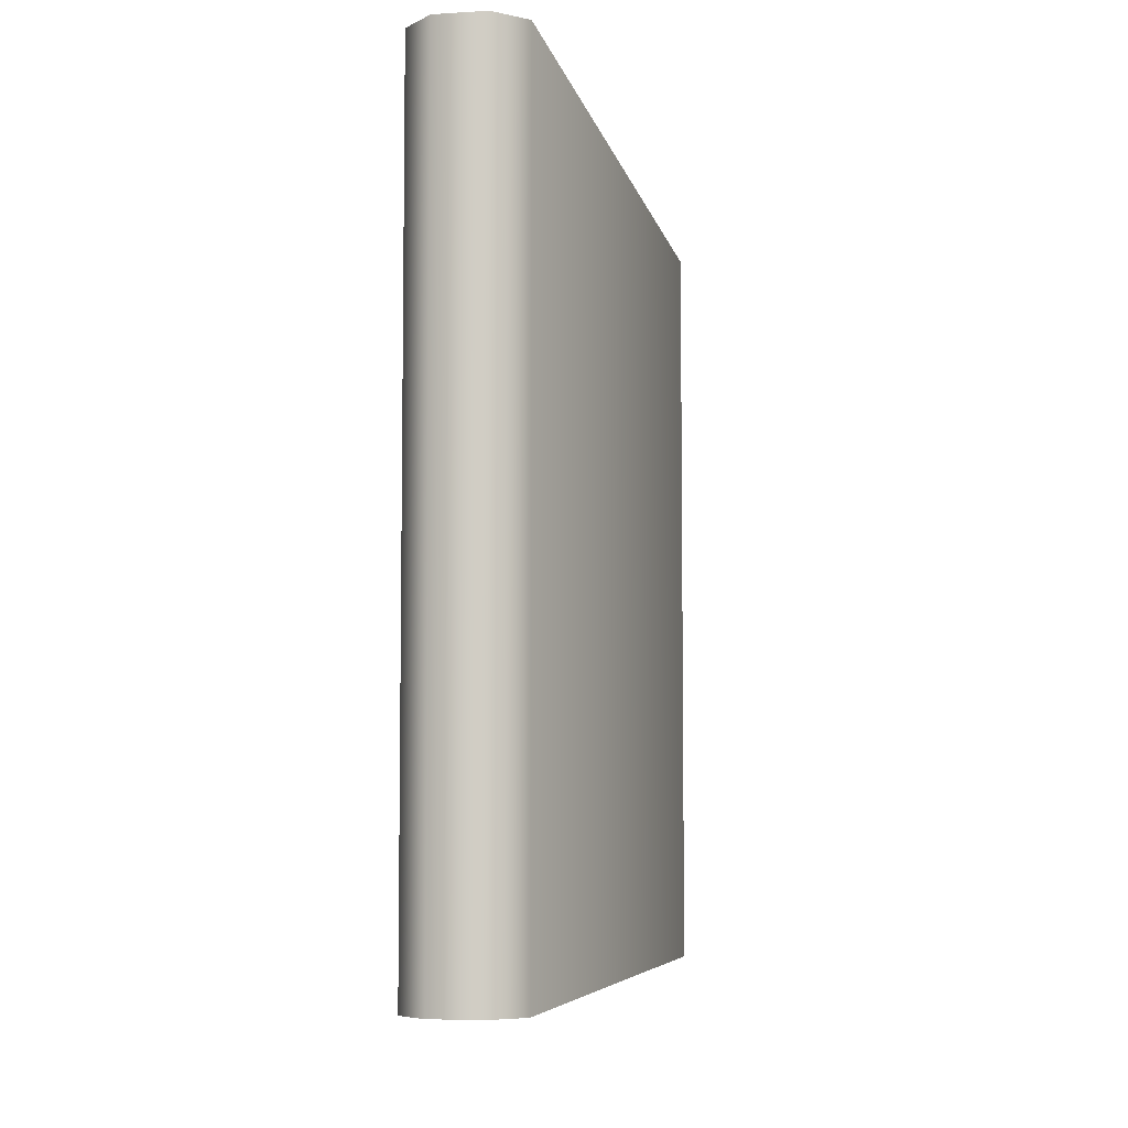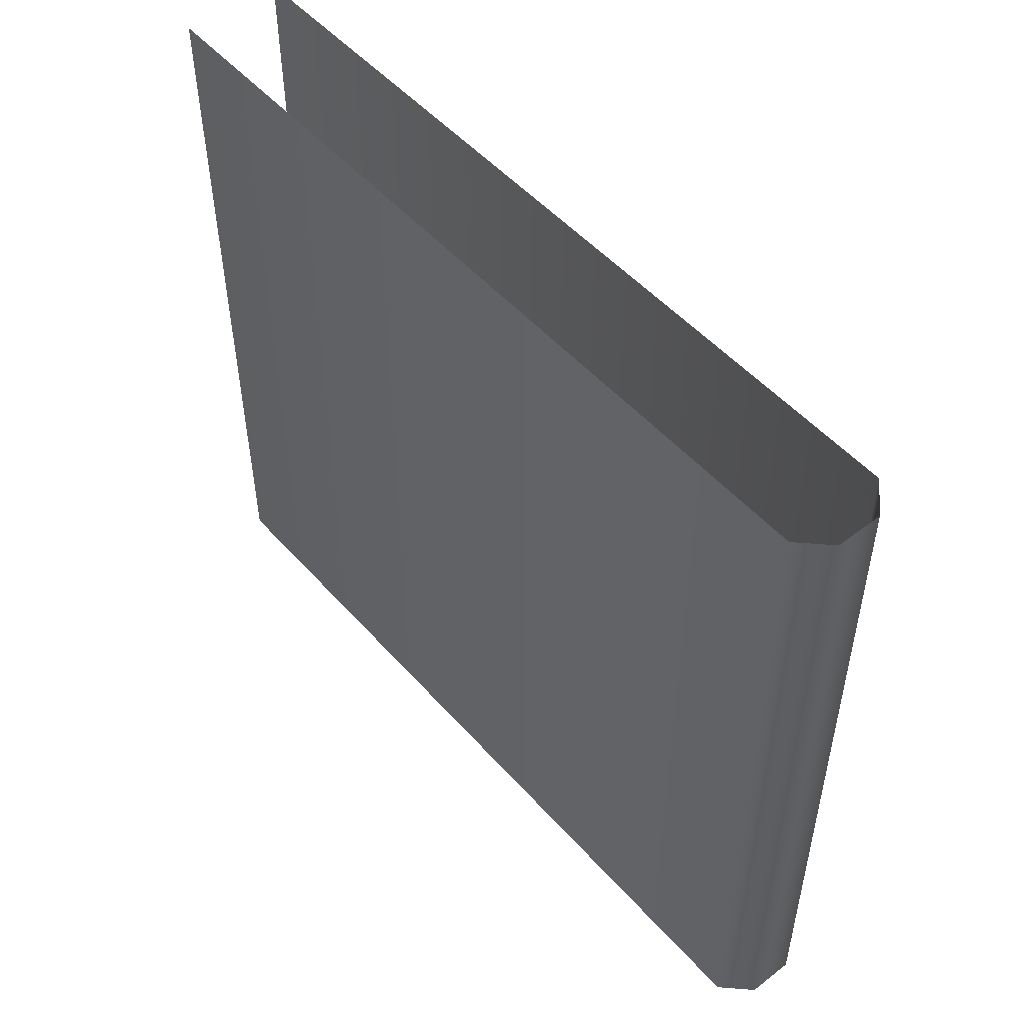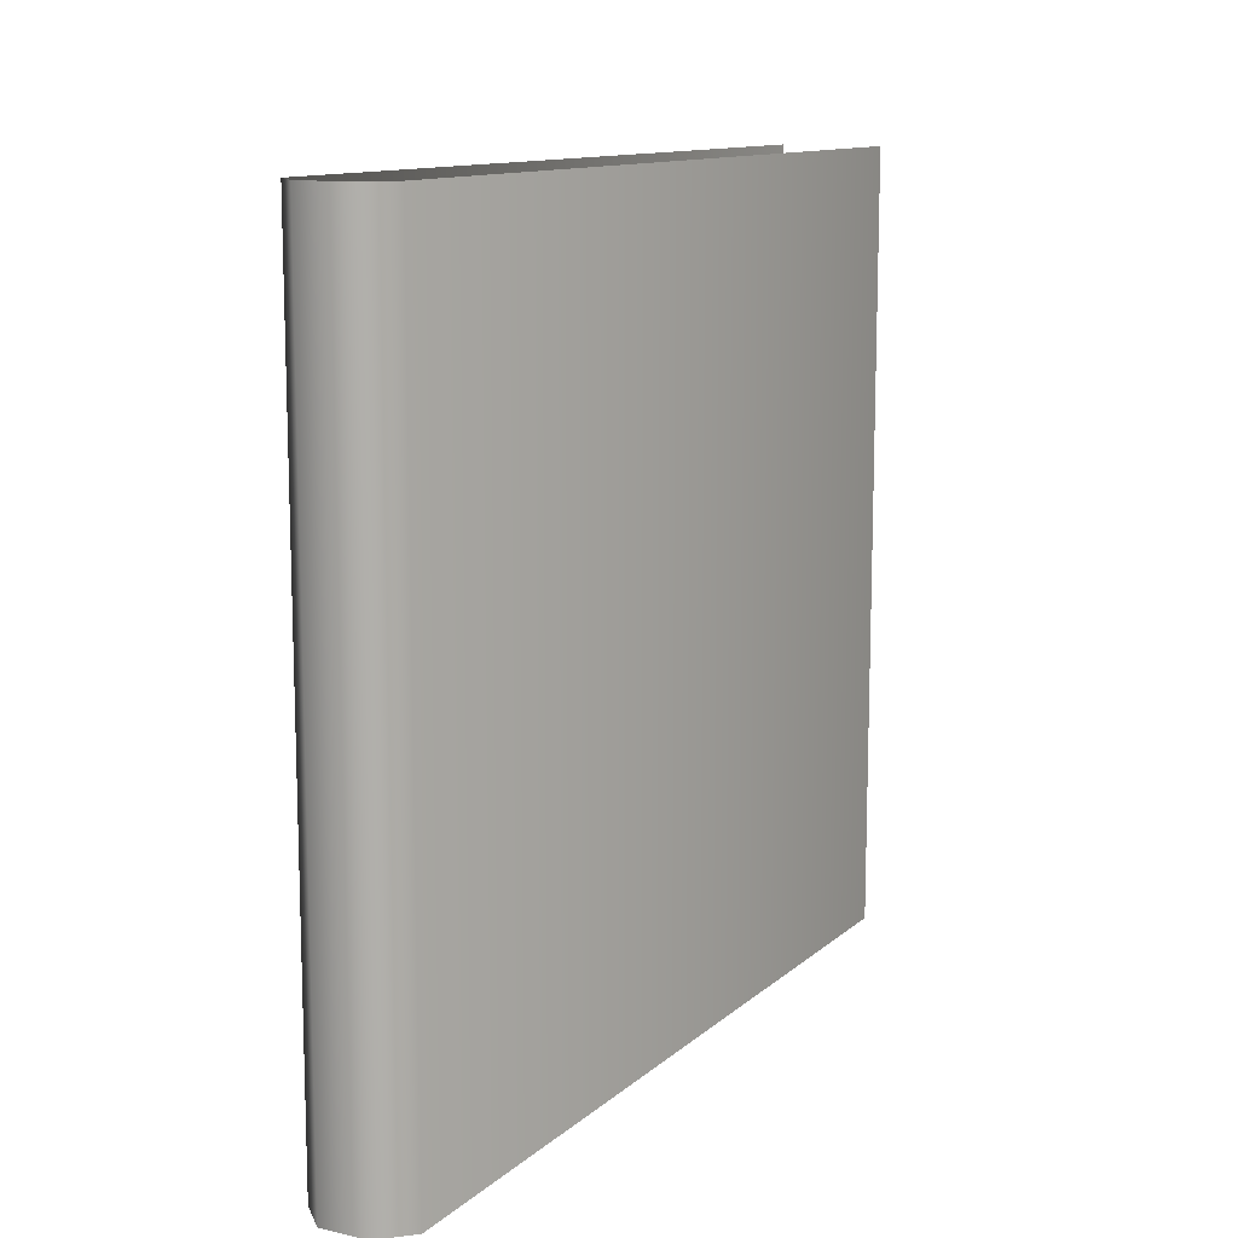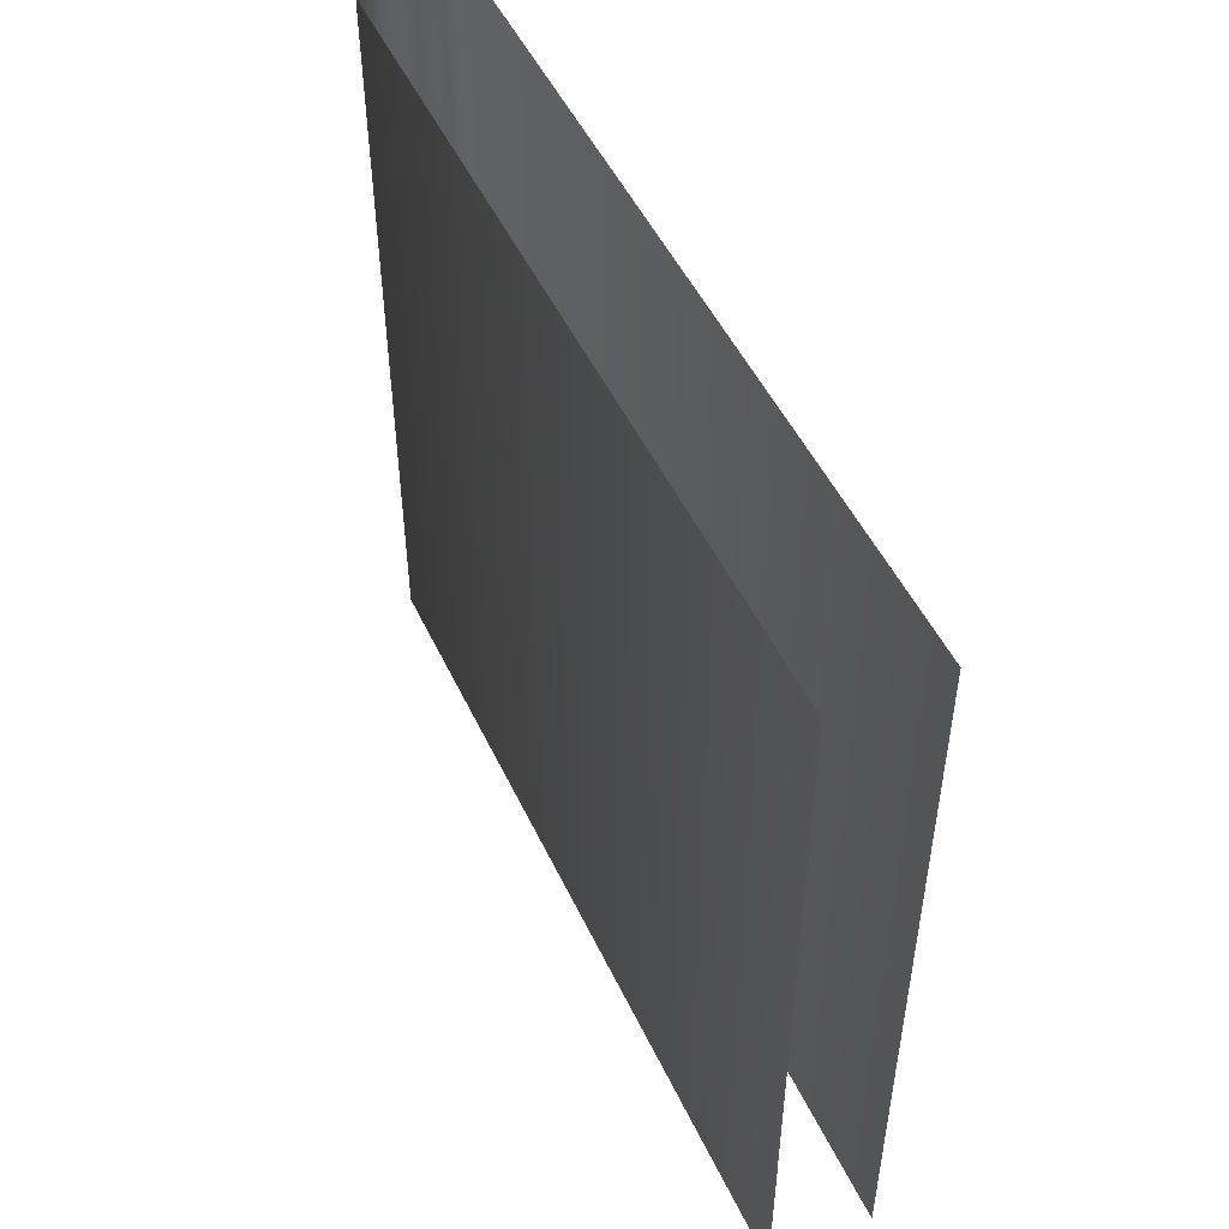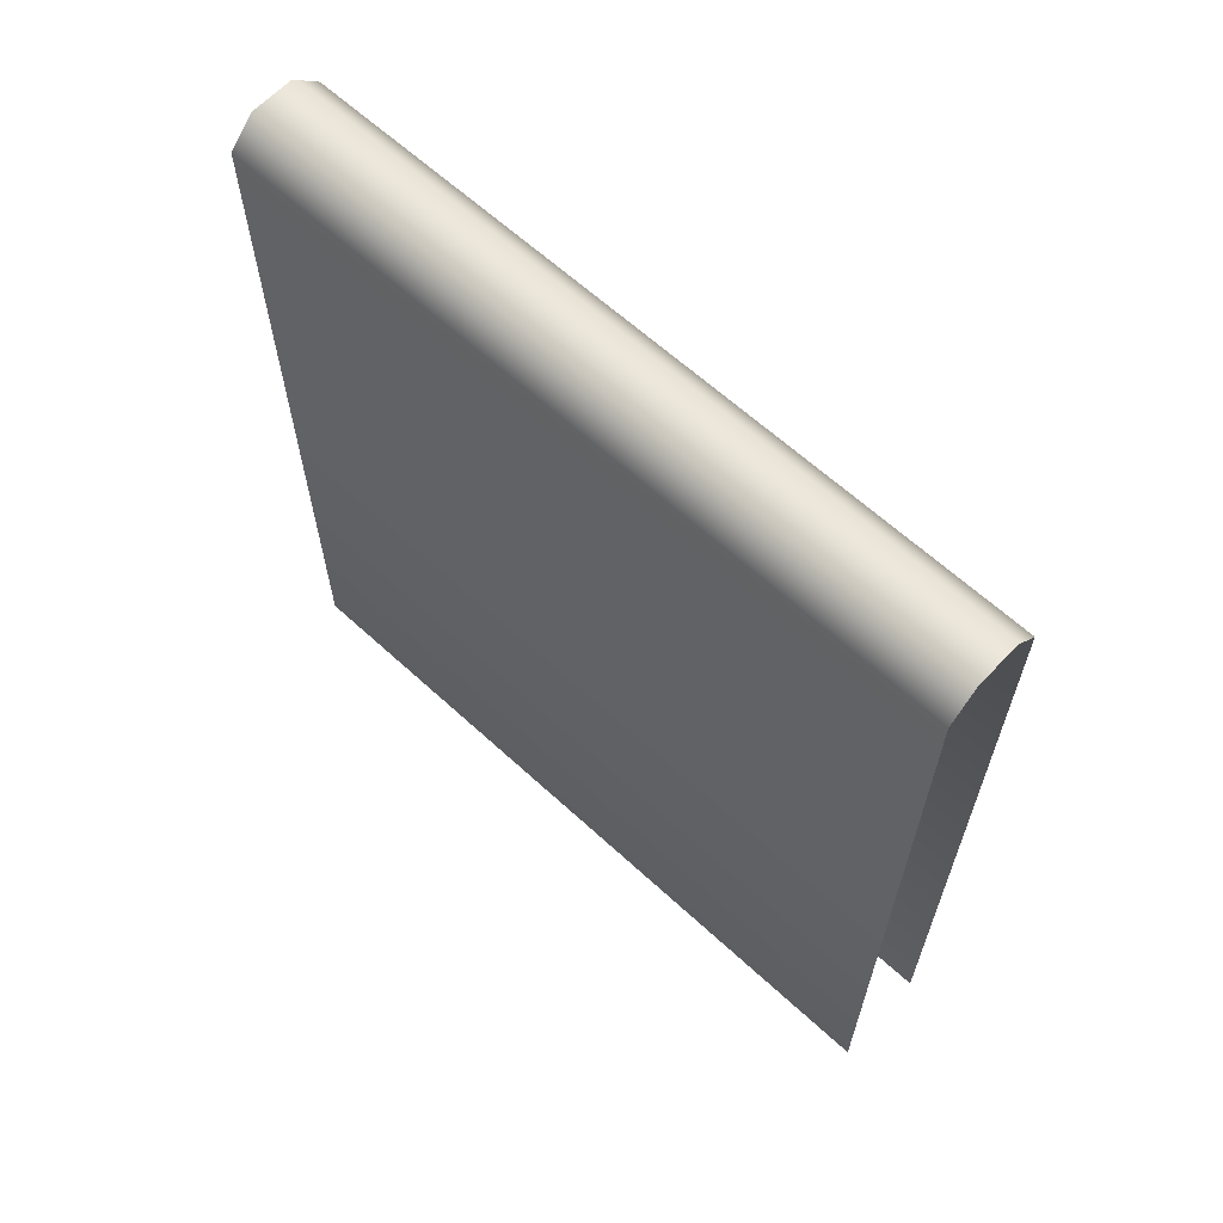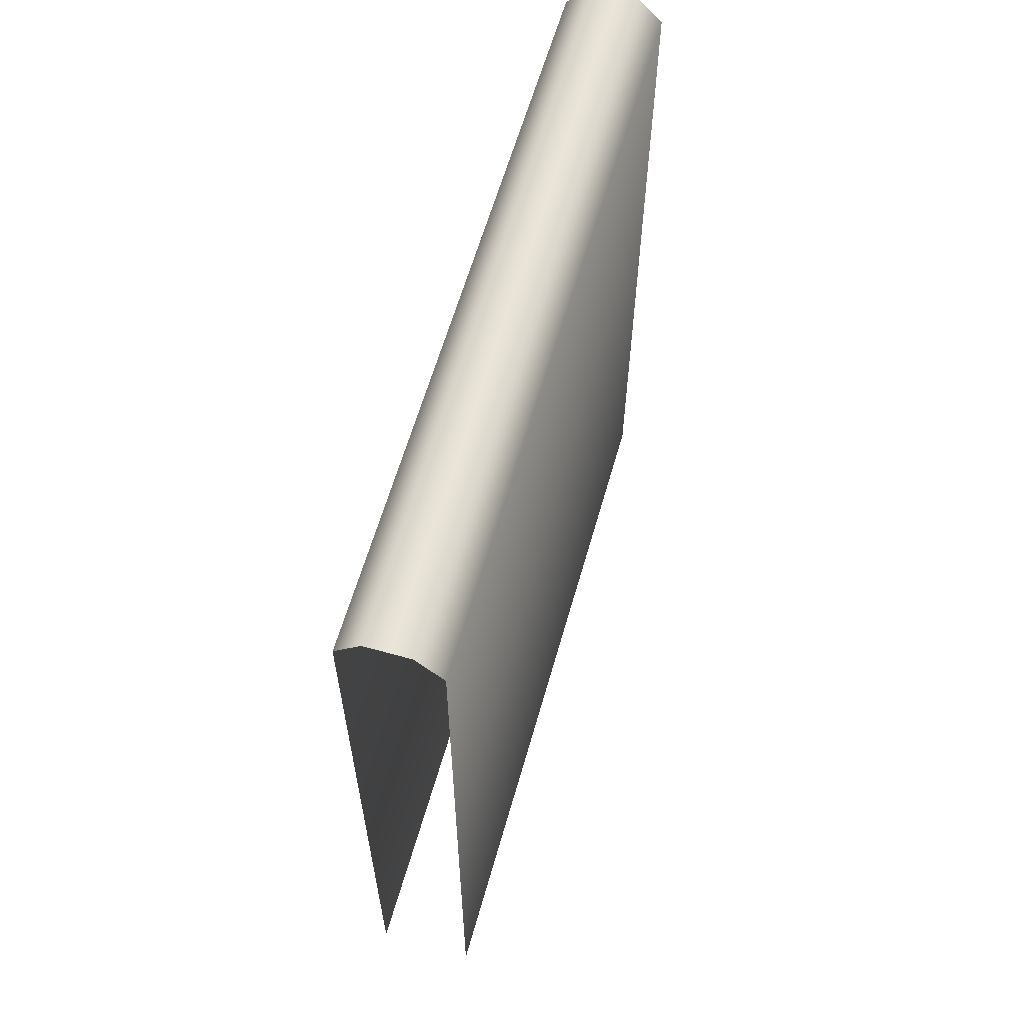
<metadata>
{"format":"obj","ext":"obj","renderer":"f3d","projection":"perspective","resolution":1024,"background":"white","views":[{"elev":-6.1,"azim":-169.2,"up":"+Z"},{"elev":51.1,"azim":140.0,"up":"+Z"},{"elev":12.0,"azim":-151.7,"up":"+Z"},{"elev":49.9,"azim":-24.7,"up":"+Z"},{"elev":63.2,"azim":132.9,"up":"+Y"},{"elev":61.4,"azim":-164.1,"up":"+Y"}]}
</metadata>
<code>
v  0.0758 2.794 0
v  0.0758 2.794 -2.499
v  -0.0758 2.794 -2.499
v  -0.0758 2.794 0
v  0.1658 -0 0
v  0.1658 -0 -2.499
v  0.1658 2.704 -2.499
v  0.1658 2.704 0
v  -0.1658 -0 -2.499
v  -0.1658 -0 0
v  -0.1658 2.704 0
v  -0.1658 2.704 -2.499
g inner_wall002
f 1 2 3 4
f 5 6 7 8
f 9 10 11 12
f 1 8 7 2
f 3 12 11 4

</code>
